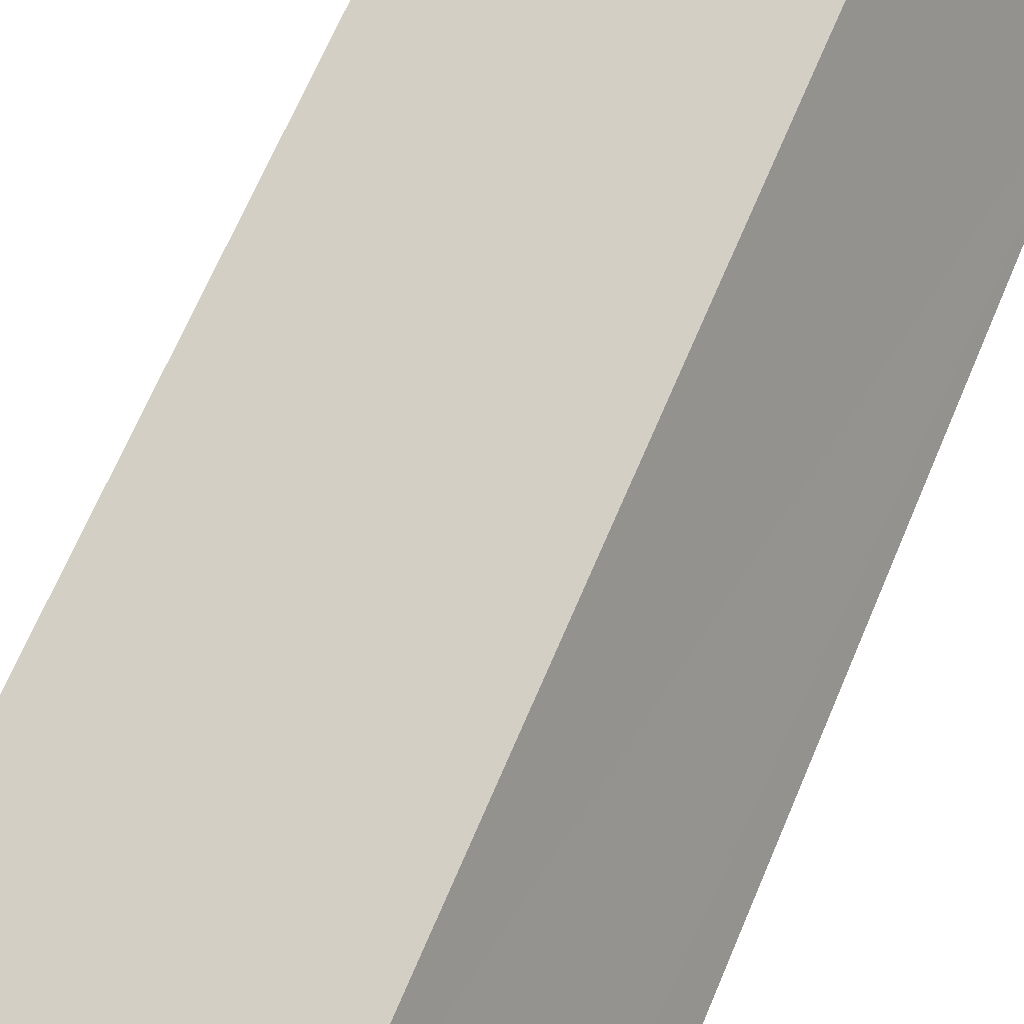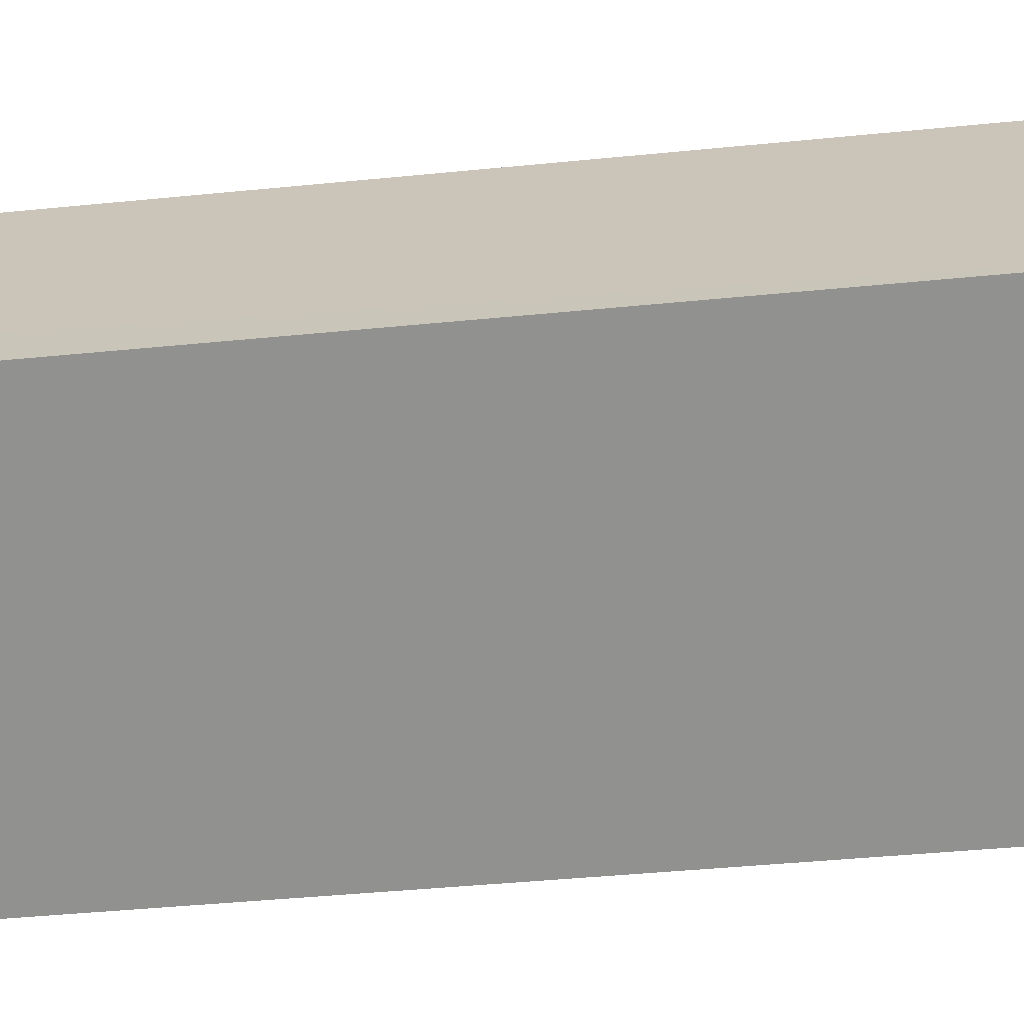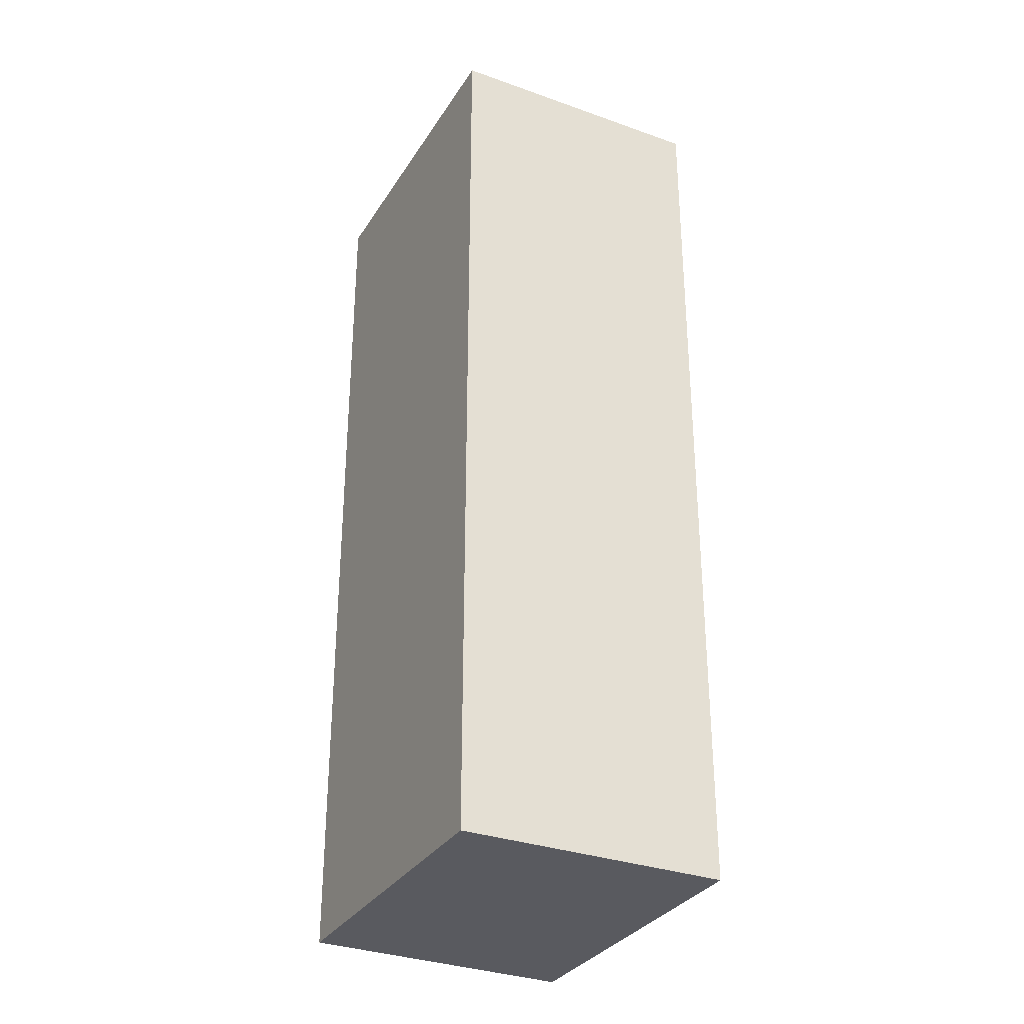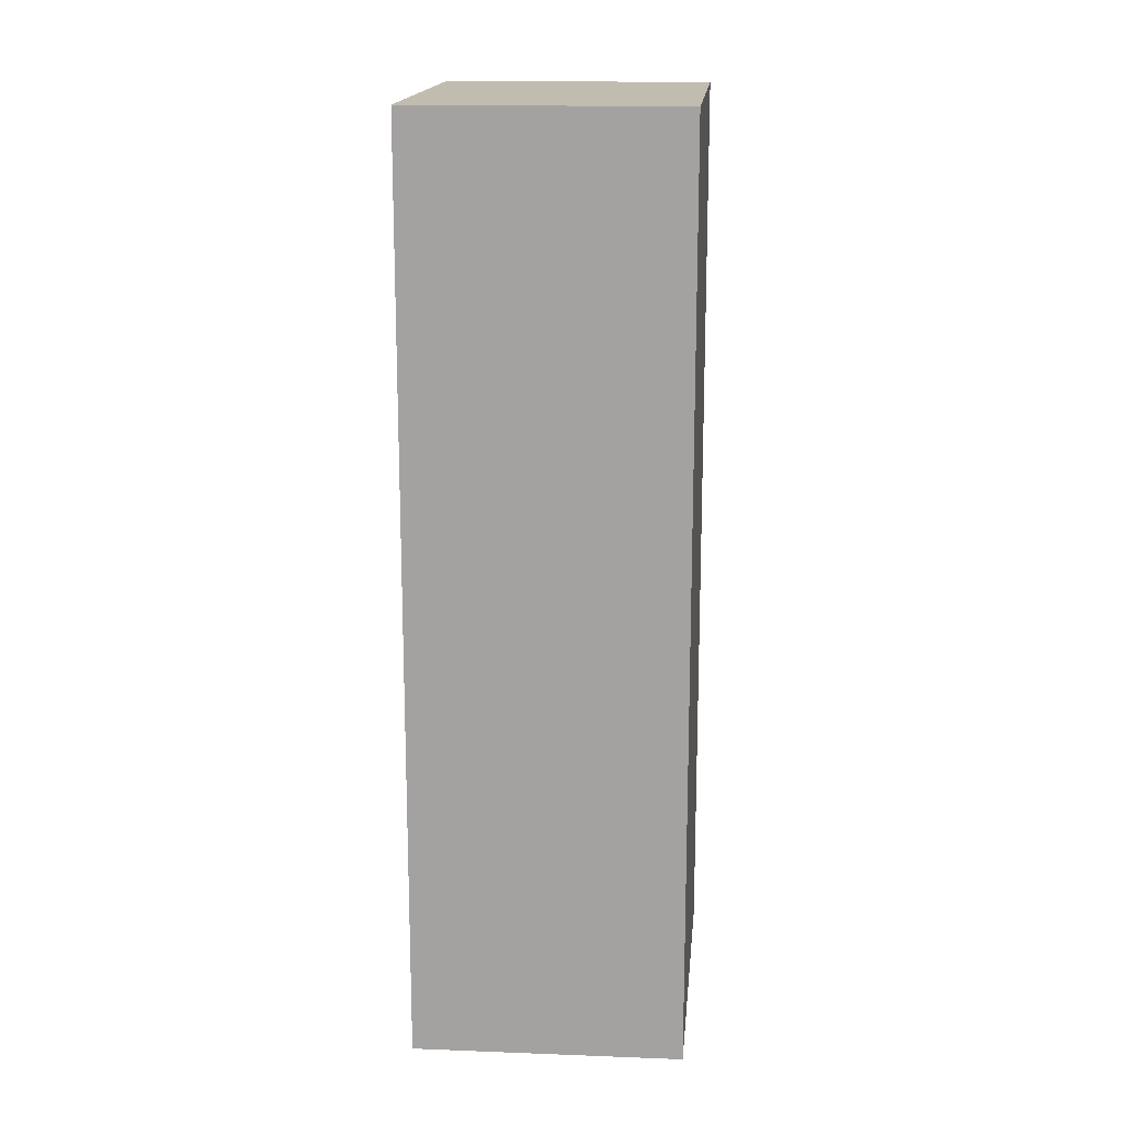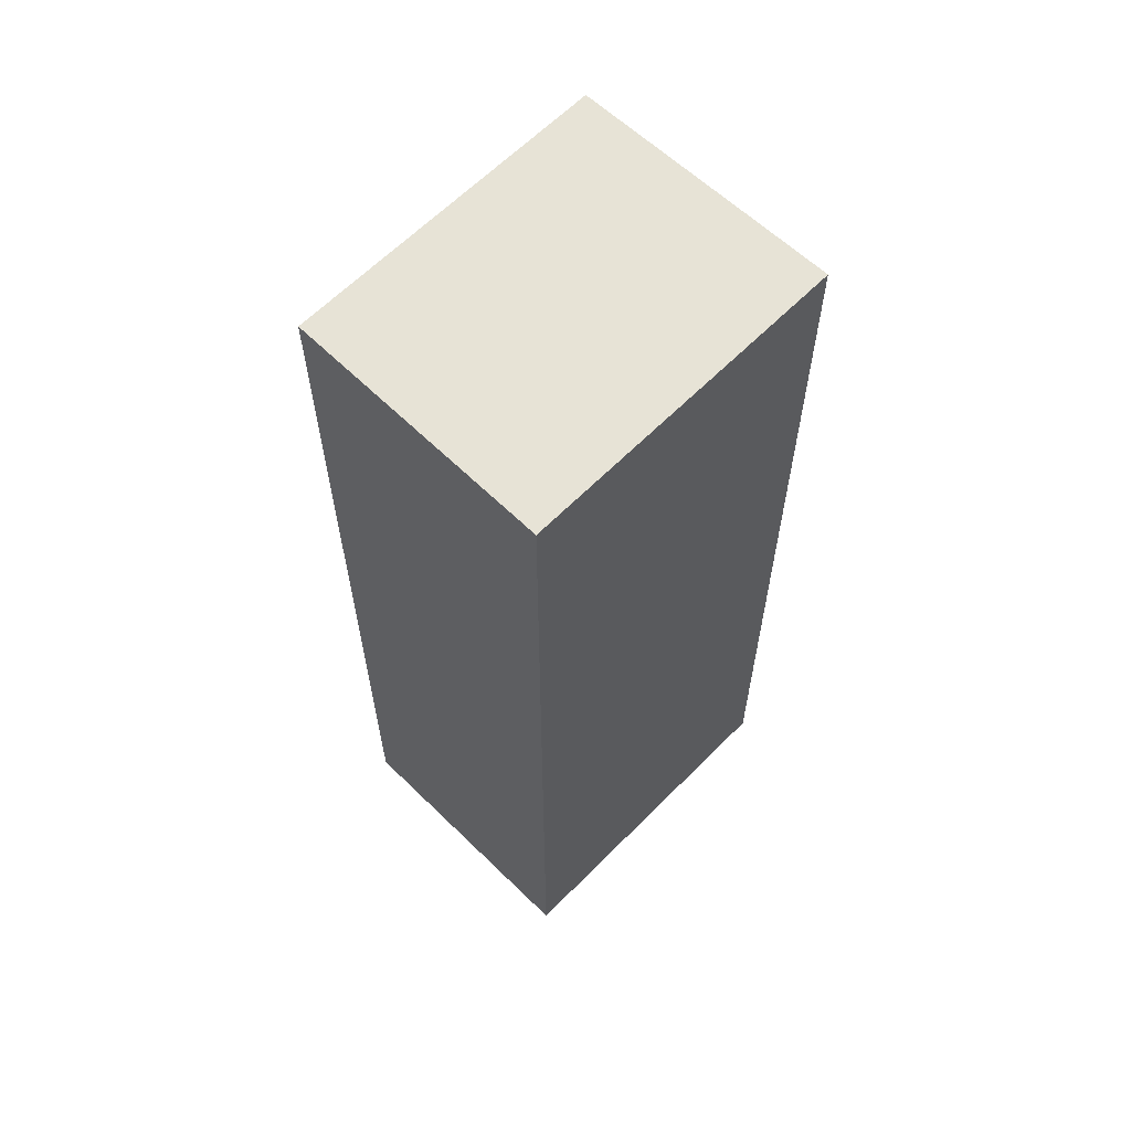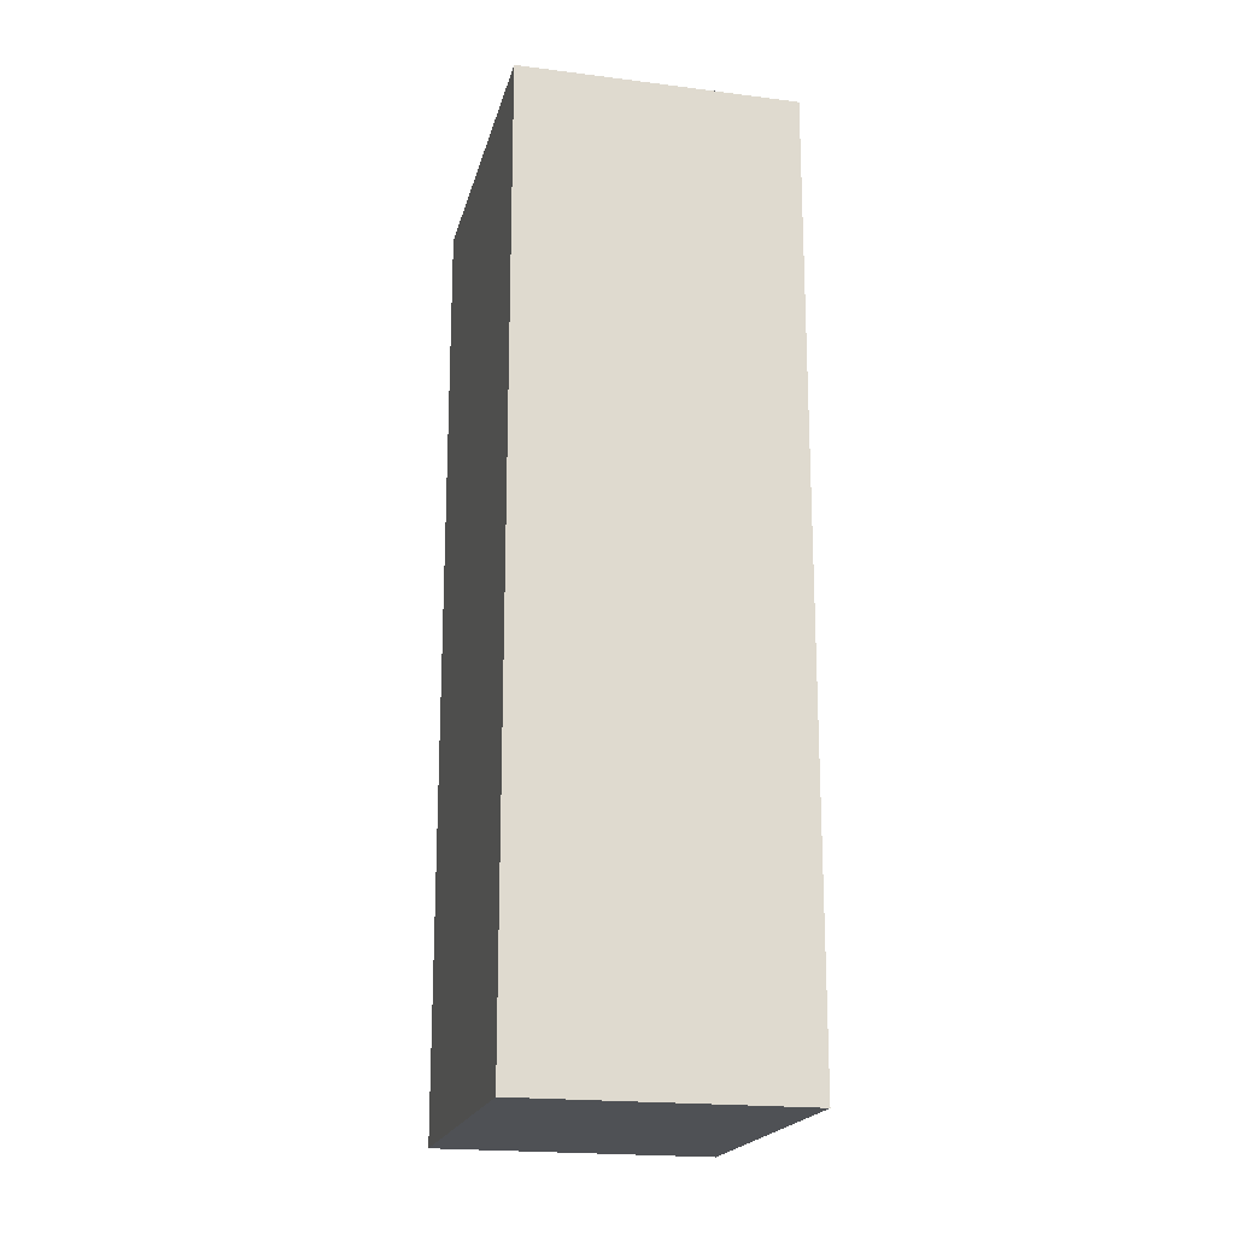
<metadata>
{"format":"obj","ext":"obj","renderer":"f3d","projection":"perspective","resolution":1024,"background":"white","views":[{"elev":67.6,"azim":-157.1,"up":"+Z"},{"elev":-39.1,"azim":-82.7,"up":"+Z"},{"elev":-31.9,"azim":90.6,"up":"+Y"},{"elev":16.5,"azim":-57.0,"up":"+Y"},{"elev":62.6,"azim":162.0,"up":"+Y"},{"elev":-19.9,"azim":104.2,"up":"+Y"}]}
</metadata>
<code>
v  3.342 7.326 0.666
v  0.226 7.326 0.417
v  1.021 7.326 1.88
v  0 7.326 4.486e-16
v  2.362 7.326 -1.233
v  2.549 7.326 -0.871
v  2.362 7.55e-17 -1.233
v  0 0 0
v  1.021 -1.151e-16 1.88
v  0.226 -2.553e-17 0.417
v  3.342 -4.078e-17 0.666
v  2.549 5.333e-17 -0.871
g defaultobject
f 1 2 3
f 2 1 4
f 4 1 5
f 5 1 6
f 7 4 5
f 4 7 8
f 8 2 4
f 2 8 3
f 3 8 9
f 9 8 10
f 9 1 3
f 1 9 11
f 6 7 5
f 7 6 1
f 7 1 12
f 12 1 11
f 10 11 9
f 11 10 8
f 11 8 7
f 11 7 12

</code>
